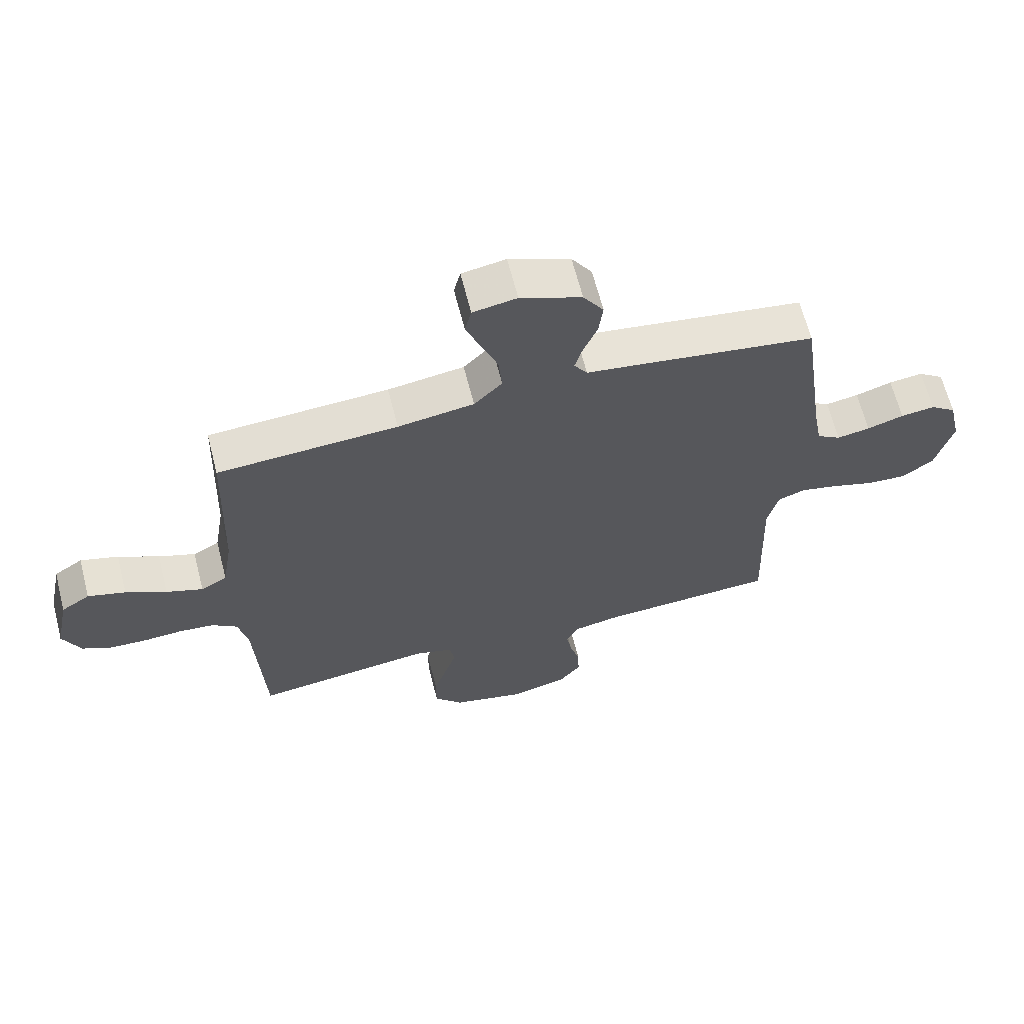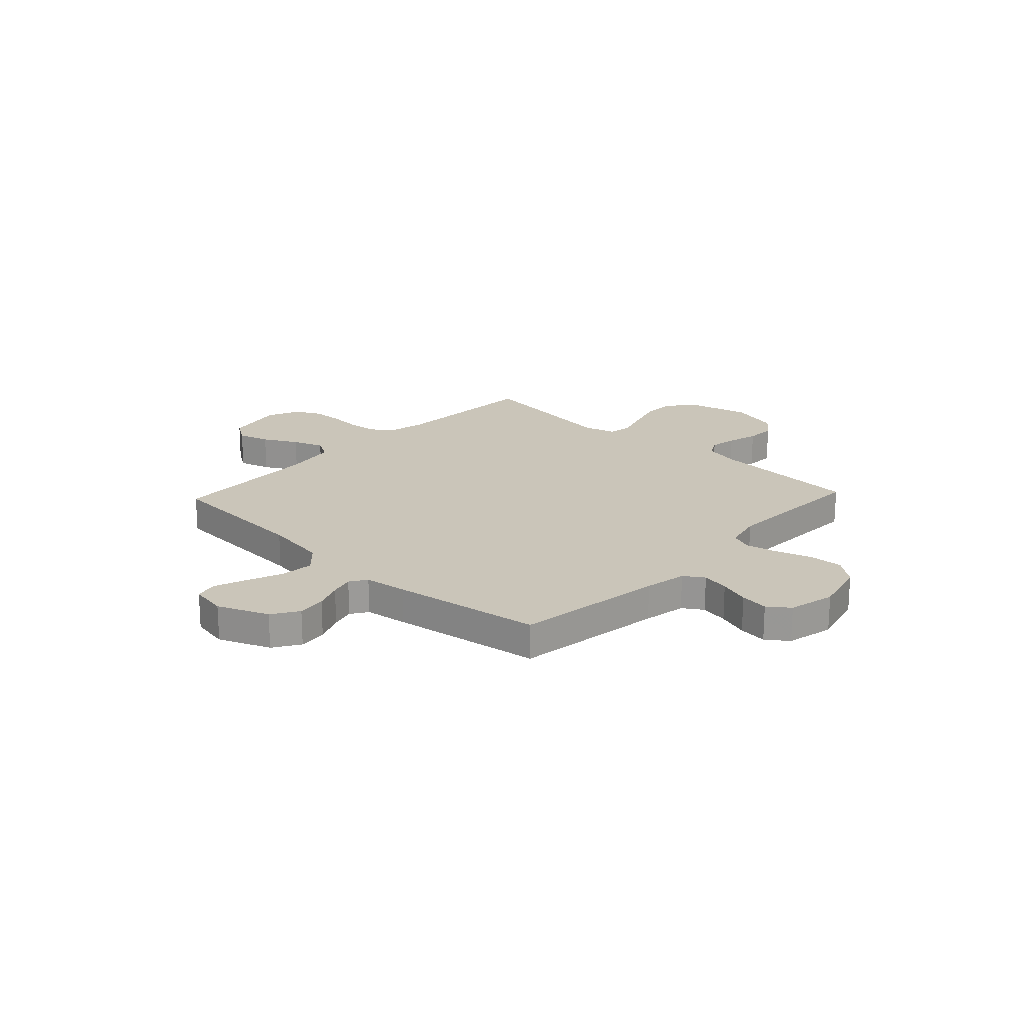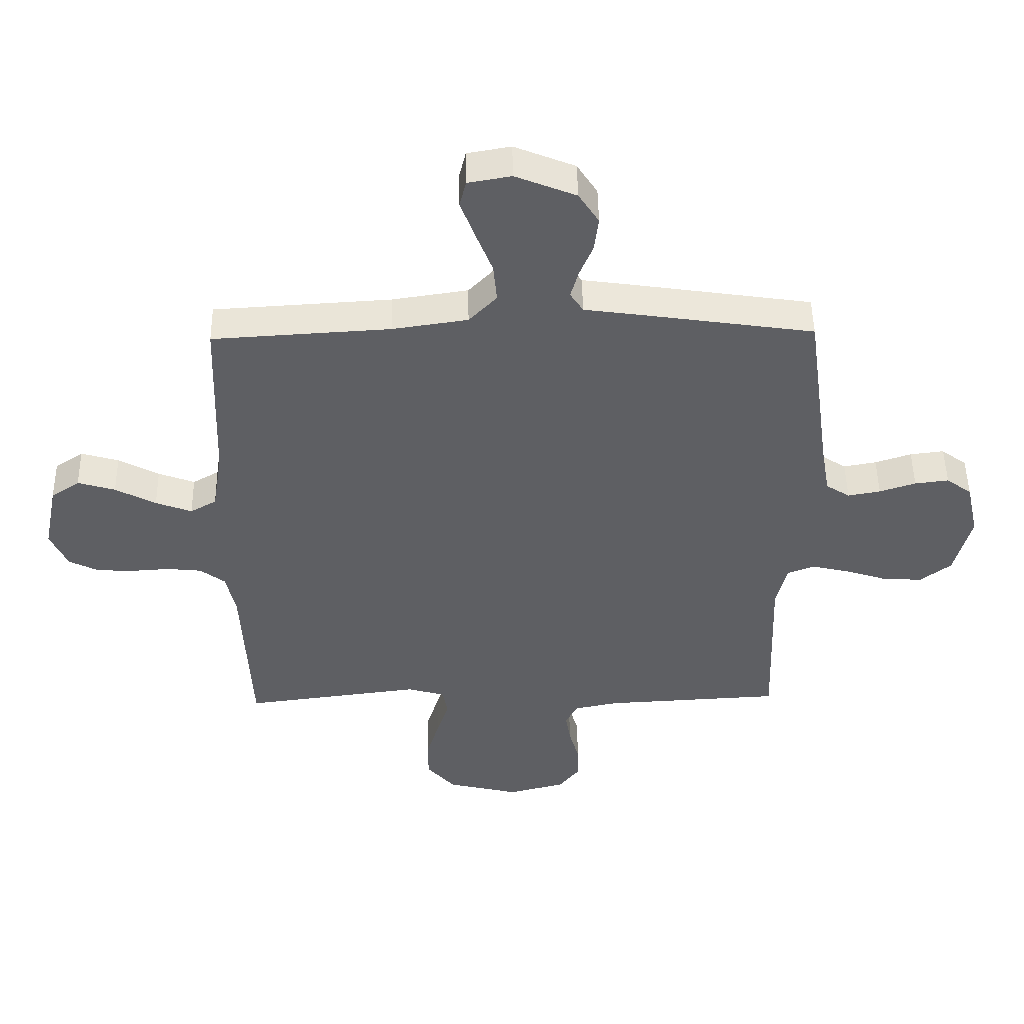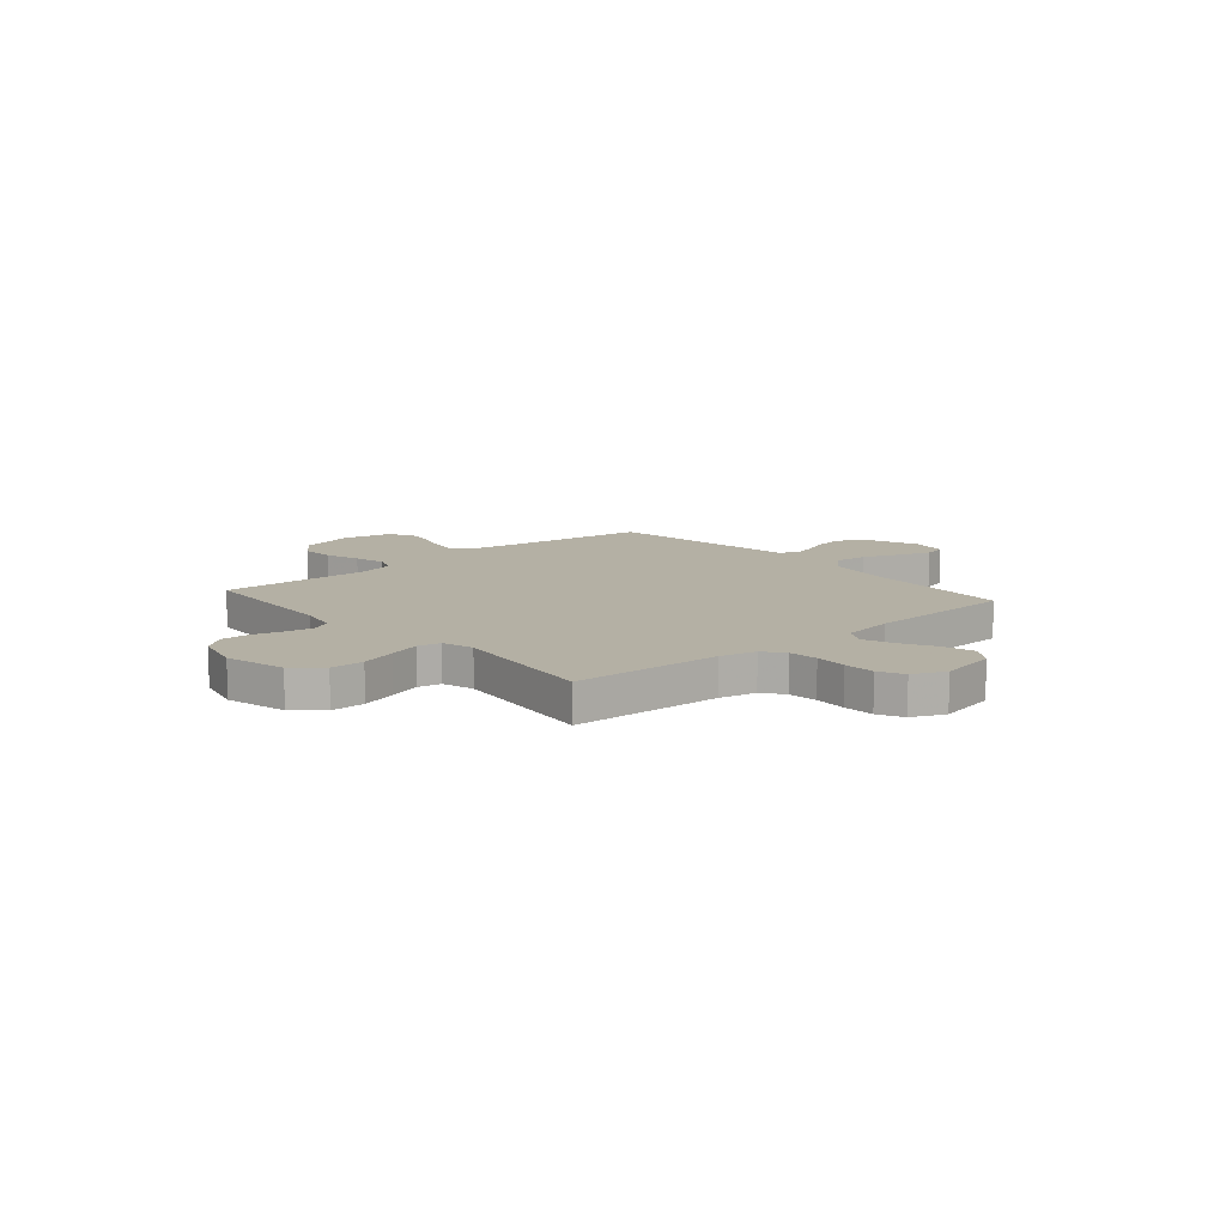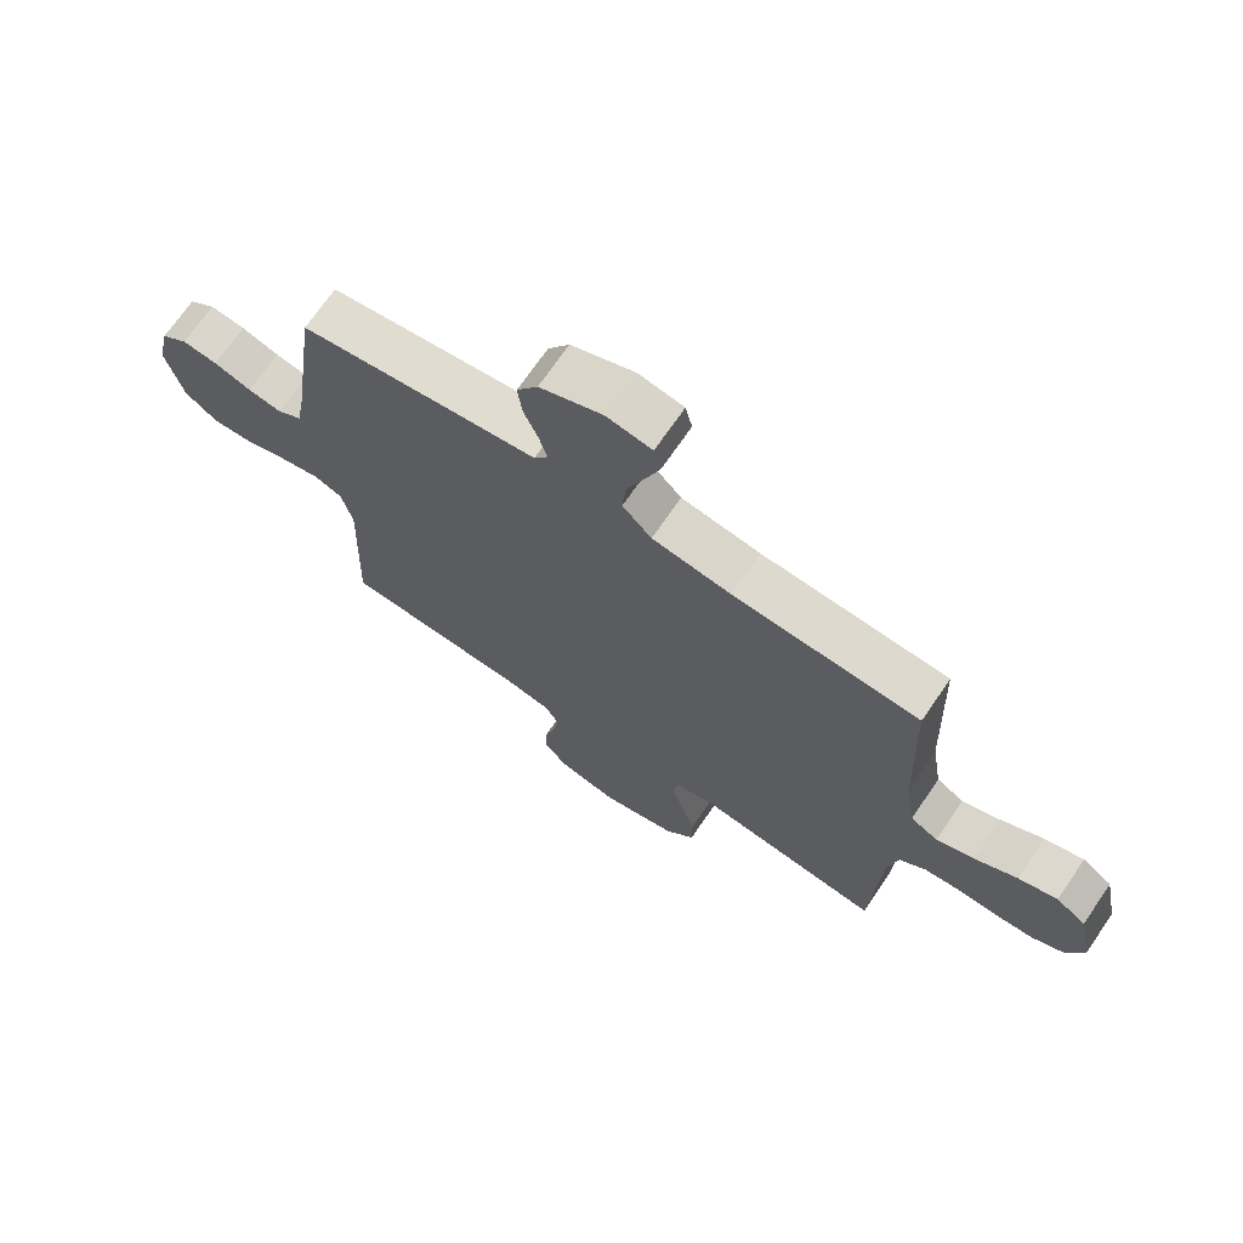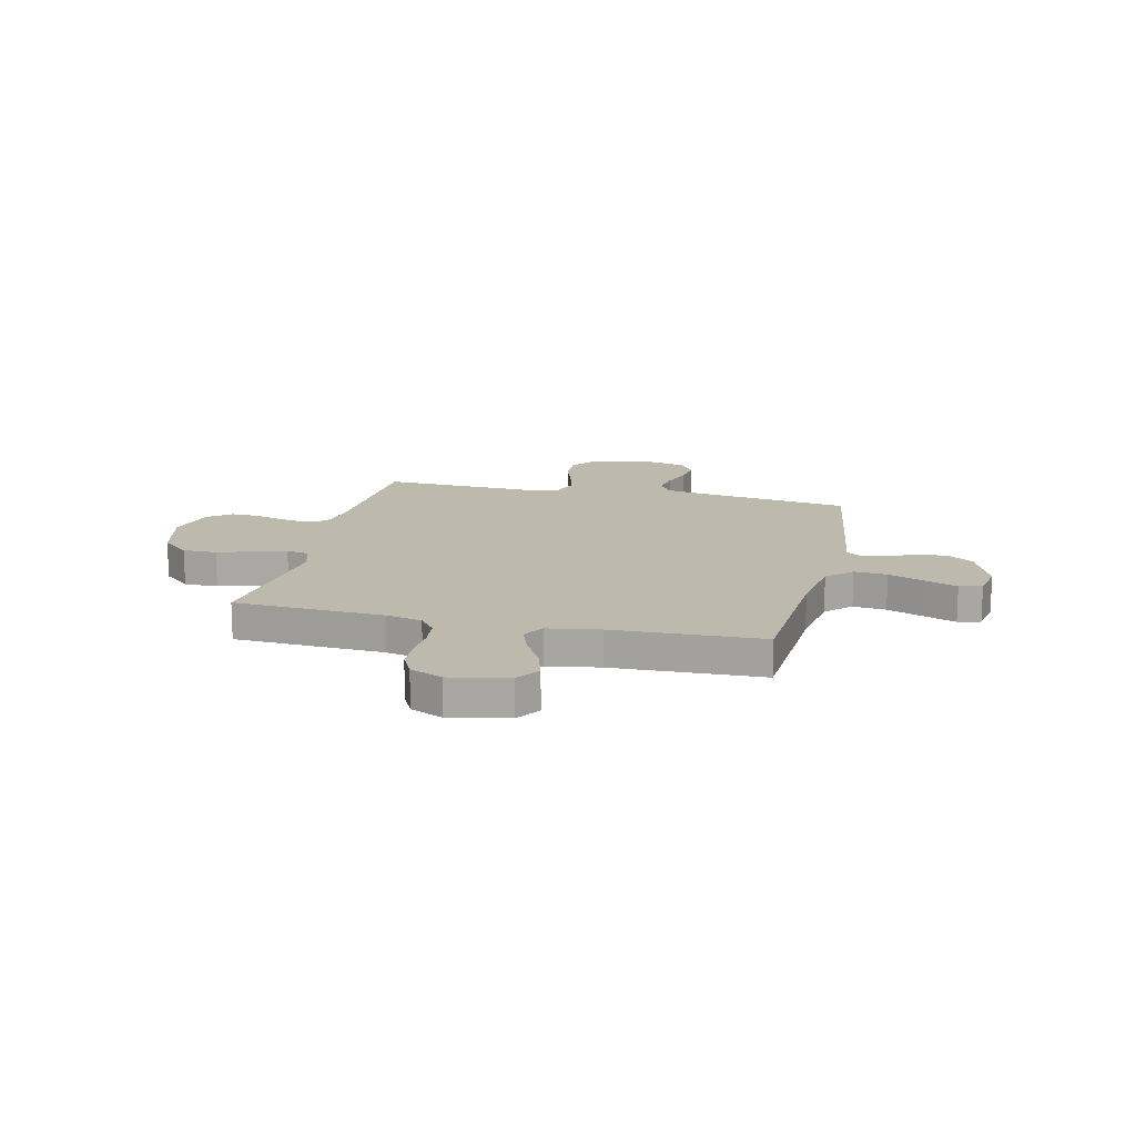
<metadata>
{"format":"obj","ext":"obj","renderer":"f3d","projection":"perspective","resolution":1024,"background":"white","views":[{"elev":64.9,"azim":-14.3,"up":"+Z"},{"elev":20.7,"azim":43.2,"up":"+Y"},{"elev":48.8,"azim":-1.0,"up":"+Z"},{"elev":11.4,"azim":-130.9,"up":"+Y"},{"elev":70.3,"azim":-145.6,"up":"+Z"},{"elev":15.3,"azim":-76.8,"up":"+Y"}]}
</metadata>
<code>
v -0.5 0.07 0.5
v -0.2 0.07 0.518
v -0.073 0.07 0.537
v -0.026 0.07 0.586
v -0.032 0.07 0.652
v -0.06 0.07 0.724
v -0.084 0.07 0.789
v -0.073 0.07 0.834
v 0 0.07 0.847
v 0.102 0.07 0.805
v 0.136 0.07 0.752
v 0.129 0.07 0.694
v 0.106 0.07 0.638
v 0.093 0.07 0.591
v 0.115 0.07 0.557
v 0.2 0.07 0.545
v 0.5 0.07 0.5
v 0.542 0.07 0.2
v 0.557 0.07 0.115
v 0.597 0.07 0.089
v 0.652 0.07 0.099
v 0.713 0.07 0.119
v 0.77 0.07 0.126
v 0.813 0.07 0.094
v 0.834 0.07 0
v 0.806 0.07 -0.109
v 0.754 0.07 -0.149
v 0.687 0.07 -0.145
v 0.617 0.07 -0.122
v 0.553 0.07 -0.107
v 0.507 0.07 -0.124
v 0.489 0.07 -0.2
v 0.5 0.07 -0.5
v 0.2 0.07 -0.516
v 0.126 0.07 -0.531
v 0.105 0.07 -0.57
v 0.114 0.07 -0.624
v 0.131 0.07 -0.685
v 0.133 0.07 -0.743
v 0.097 0.07 -0.789
v 0 0.07 -0.814
v -0.122 0.07 -0.784
v -0.17 0.07 -0.729
v -0.17 0.07 -0.661
v -0.148 0.07 -0.59
v -0.128 0.07 -0.526
v -0.137 0.07 -0.48
v -0.2 0.07 -0.462
v -0.5 0.07 -0.5
v -0.514 0.07 -0.2
v -0.53 0.07 -0.127
v -0.572 0.07 -0.095
v -0.63 0.07 -0.089
v -0.695 0.07 -0.093
v -0.757 0.07 -0.09
v -0.807 0.07 -0.065
v -0.836 0.07 0
v -0.812 0.07 0.117
v -0.764 0.07 0.149
v -0.701 0.07 0.13
v -0.633 0.07 0.093
v -0.572 0.07 0.07
v -0.528 0.07 0.095
v -0.511 0.07 0.2
v -0.5 0 0.5
v -0.2 0 0.518
v -0.073 0 0.537
v -0.026 0 0.586
v -0.032 0 0.652
v -0.06 0 0.724
v -0.084 0 0.789
v -0.073 0 0.834
v 0 0 0.847
v 0.102 0 0.805
v 0.136 0 0.752
v 0.129 0 0.694
v 0.106 0 0.638
v 0.093 0 0.591
v 0.115 0 0.557
v 0.2 0 0.545
v 0.5 0 0.5
v 0.542 0 0.2
v 0.557 0 0.115
v 0.597 0 0.089
v 0.652 0 0.099
v 0.713 0 0.119
v 0.77 0 0.126
v 0.813 0 0.094
v 0.834 0 0
v 0.806 0 -0.109
v 0.754 0 -0.149
v 0.687 0 -0.145
v 0.617 0 -0.122
v 0.553 0 -0.107
v 0.507 0 -0.124
v 0.489 0 -0.2
v 0.5 0 -0.5
v 0.2 0 -0.516
v 0.126 0 -0.531
v 0.105 0 -0.57
v 0.114 0 -0.624
v 0.131 0 -0.685
v 0.133 0 -0.743
v 0.097 0 -0.789
v 0 0 -0.814
v -0.122 0 -0.784
v -0.17 0 -0.729
v -0.17 0 -0.661
v -0.148 0 -0.59
v -0.128 0 -0.526
v -0.137 0 -0.48
v -0.2 0 -0.462
v -0.5 0 -0.5
v -0.514 0 -0.2
v -0.53 0 -0.127
v -0.572 0 -0.095
v -0.63 0 -0.089
v -0.695 0 -0.093
v -0.757 0 -0.09
v -0.807 0 -0.065
v -0.836 0 0
v -0.812 0 0.117
v -0.764 0 0.149
v -0.701 0 0.13
v -0.633 0 0.093
v -0.572 0 0.07
v -0.528 0 0.095
v -0.511 0 0.2
f 59 60 61
f 58 59 61
f 57 58 61
f 56 57 61
f 55 56 61
f 54 55 61
f 53 54 61
f 52 53 61 62
f 51 52 62 63
f 48 49 50
f 51 63 64
f 50 51 64
f 48 50 64
f 47 48 64
f 44 45 46
f 43 44 46
f 42 43 46
f 41 42 46
f 40 41 46
f 39 40 46
f 38 39 46
f 37 38 46
f 36 37 46 47
f 32 33 34
f 31 32 34 35
f 27 28 29
f 26 27 29
f 25 26 29
f 24 25 29
f 23 24 29
f 22 23 29
f 21 22 29
f 20 21 29 30
f 19 20 30 31
f 15 16 17 18
f 19 31 35
f 18 19 35
f 15 18 35
f 11 12 13
f 10 11 13
f 9 10 13
f 8 9 13
f 7 8 13
f 6 7 13
f 5 6 13
f 4 5 13 14
f 35 36 47
f 15 35 47
f 14 15 47
f 4 14 47
f 3 4 47
f 2 3 47 64
f 1 2 64
f 125 124 123
f 125 123 122
f 125 122 121
f 125 121 120
f 125 120 119
f 125 119 118
f 125 118 117
f 126 125 117 116
f 127 126 116 115
f 114 113 112
f 128 127 115
f 128 115 114
f 128 114 112
f 128 112 111
f 110 109 108
f 110 108 107
f 110 107 106
f 110 106 105
f 110 105 104
f 110 104 103
f 110 103 102
f 110 102 101
f 111 110 101 100
f 98 97 96
f 99 98 96 95
f 93 92 91
f 93 91 90
f 93 90 89
f 93 89 88
f 93 88 87
f 93 87 86
f 93 86 85
f 94 93 85 84
f 95 94 84 83
f 82 81 80 79
f 99 95 83
f 99 83 82
f 99 82 79
f 77 76 75
f 77 75 74
f 77 74 73
f 77 73 72
f 77 72 71
f 77 71 70
f 77 70 69
f 78 77 69 68
f 111 100 99
f 111 99 79
f 111 79 78
f 111 78 68
f 111 68 67
f 128 111 67 66
f 128 66 65
f 1 65 66 2
f 2 66 67 3
f 3 67 68 4
f 4 68 69 5
f 5 69 70 6
f 6 70 71 7
f 7 71 72 8
f 8 72 73 9
f 9 73 74 10
f 10 74 75 11
f 11 75 76 12
f 12 76 77 13
f 13 77 78 14
f 14 78 79 15
f 15 79 80 16
f 16 80 81 17
f 17 81 82 18
f 18 82 83 19
f 19 83 84 20
f 20 84 85 21
f 21 85 86 22
f 22 86 87 23
f 23 87 88 24
f 24 88 89 25
f 25 89 90 26
f 26 90 91 27
f 27 91 92 28
f 28 92 93 29
f 29 93 94 30
f 30 94 95 31
f 31 95 96 32
f 32 96 97 33
f 33 97 98 34
f 34 98 99 35
f 35 99 100 36
f 36 100 101 37
f 37 101 102 38
f 38 102 103 39
f 39 103 104 40
f 40 104 105 41
f 41 105 106 42
f 42 106 107 43
f 43 107 108 44
f 44 108 109 45
f 45 109 110 46
f 46 110 111 47
f 47 111 112 48
f 48 112 113 49
f 49 113 114 50
f 50 114 115 51
f 51 115 116 52
f 52 116 117 53
f 53 117 118 54
f 54 118 119 55
f 55 119 120 56
f 56 120 121 57
f 57 121 122 58
f 58 122 123 59
f 59 123 124 60
f 60 124 125 61
f 61 125 126 62
f 62 126 127 63
f 63 127 128 64
f 64 128 65 1

</code>
